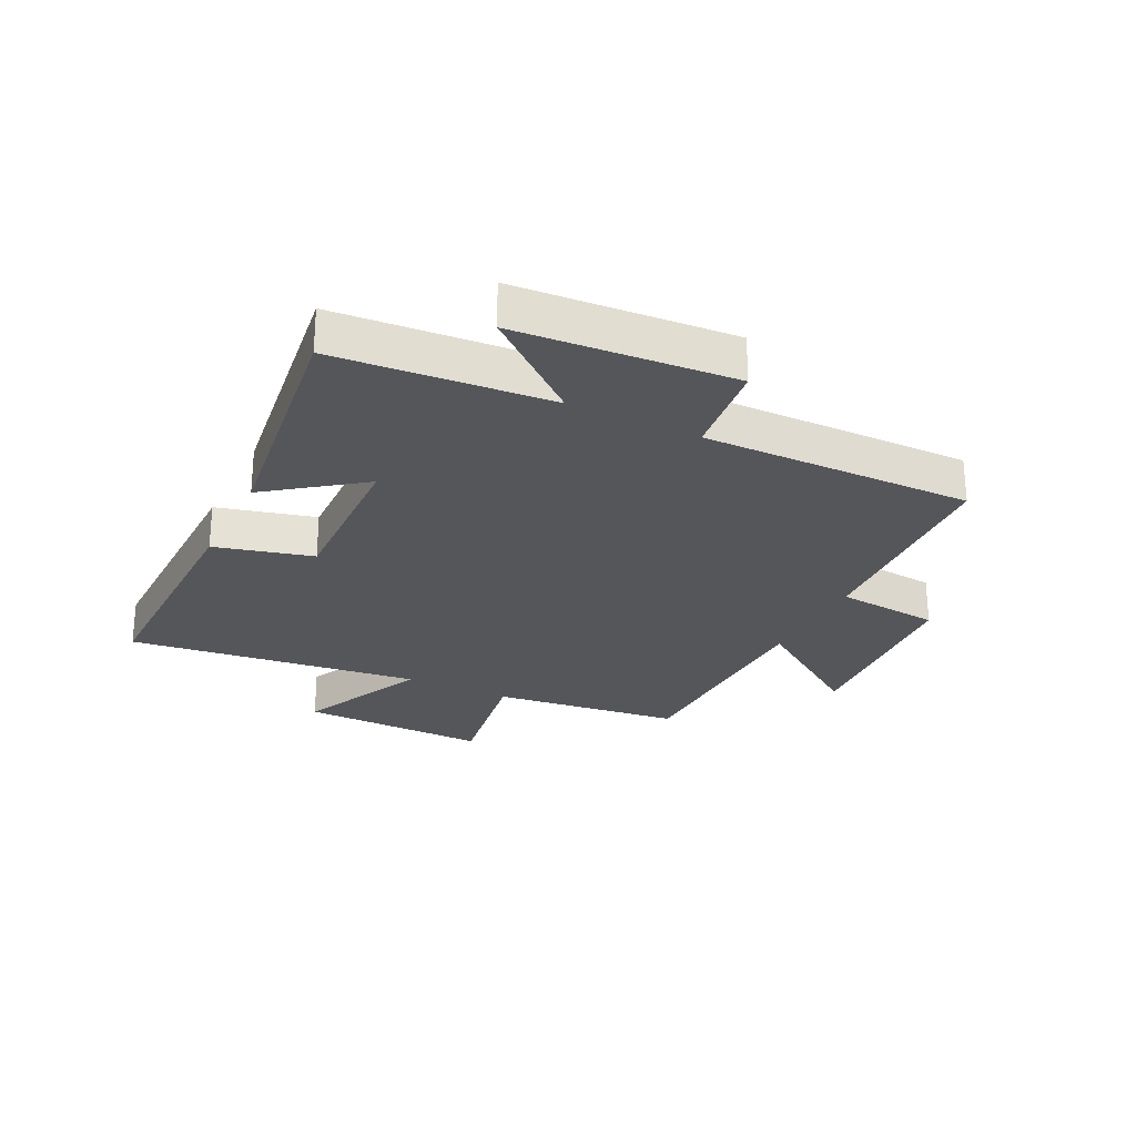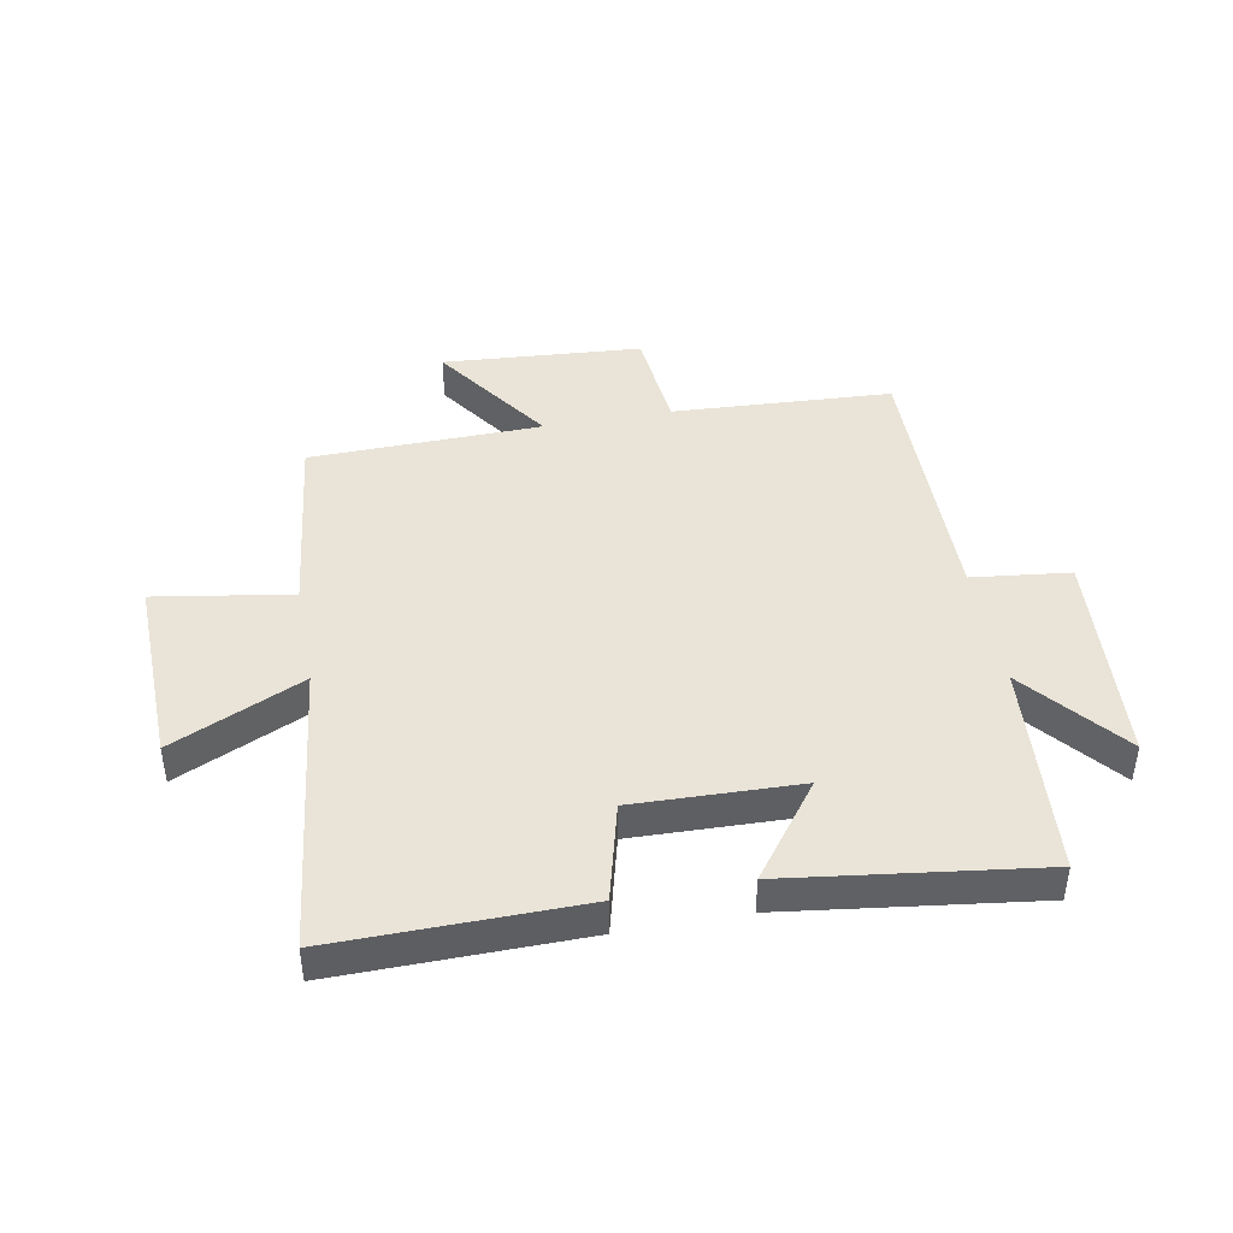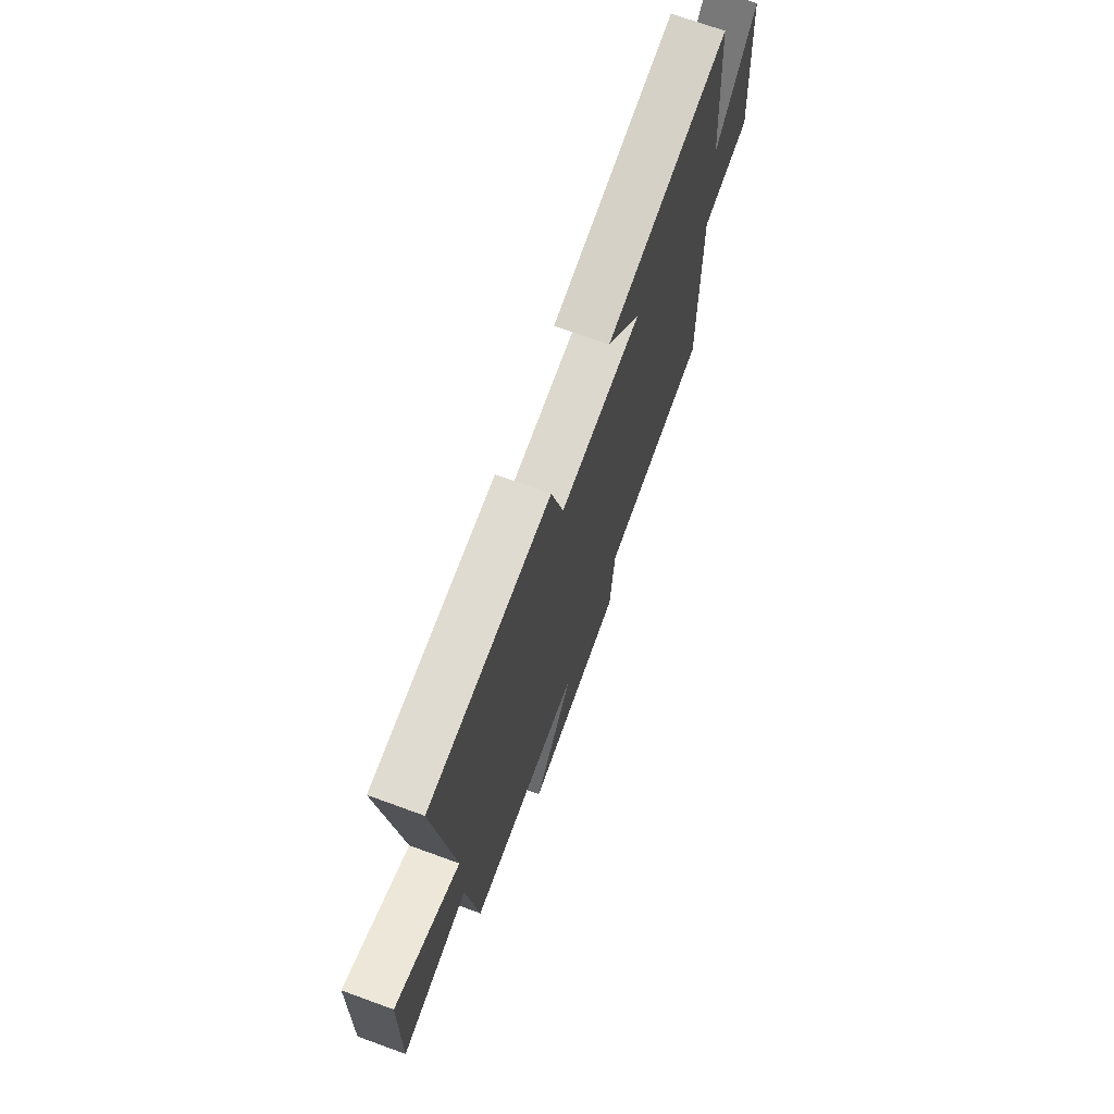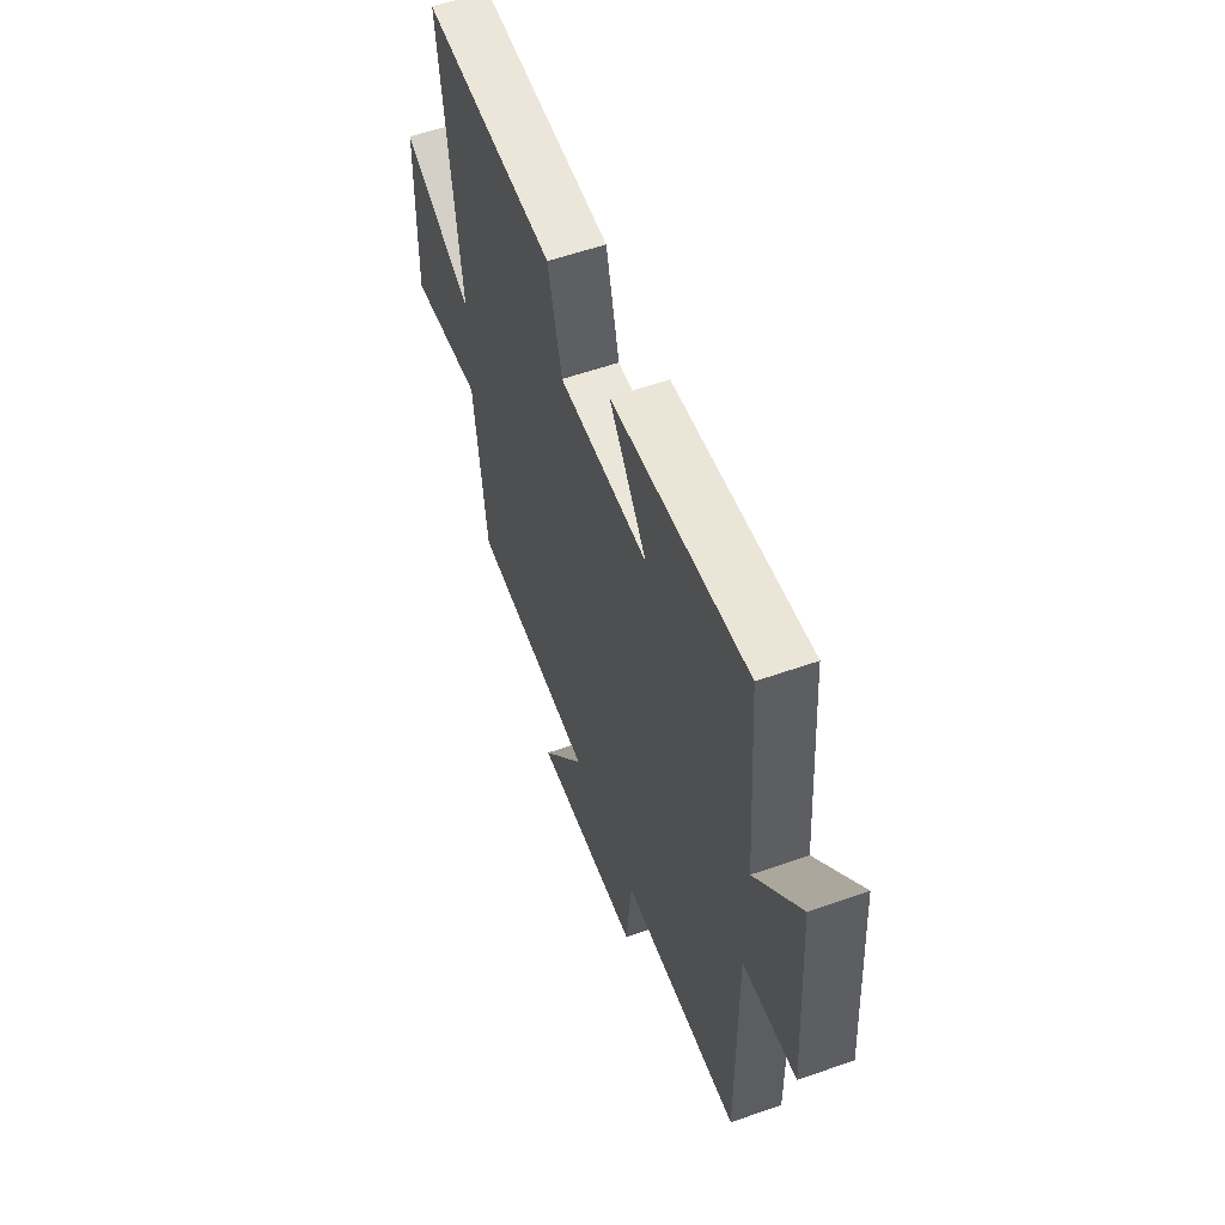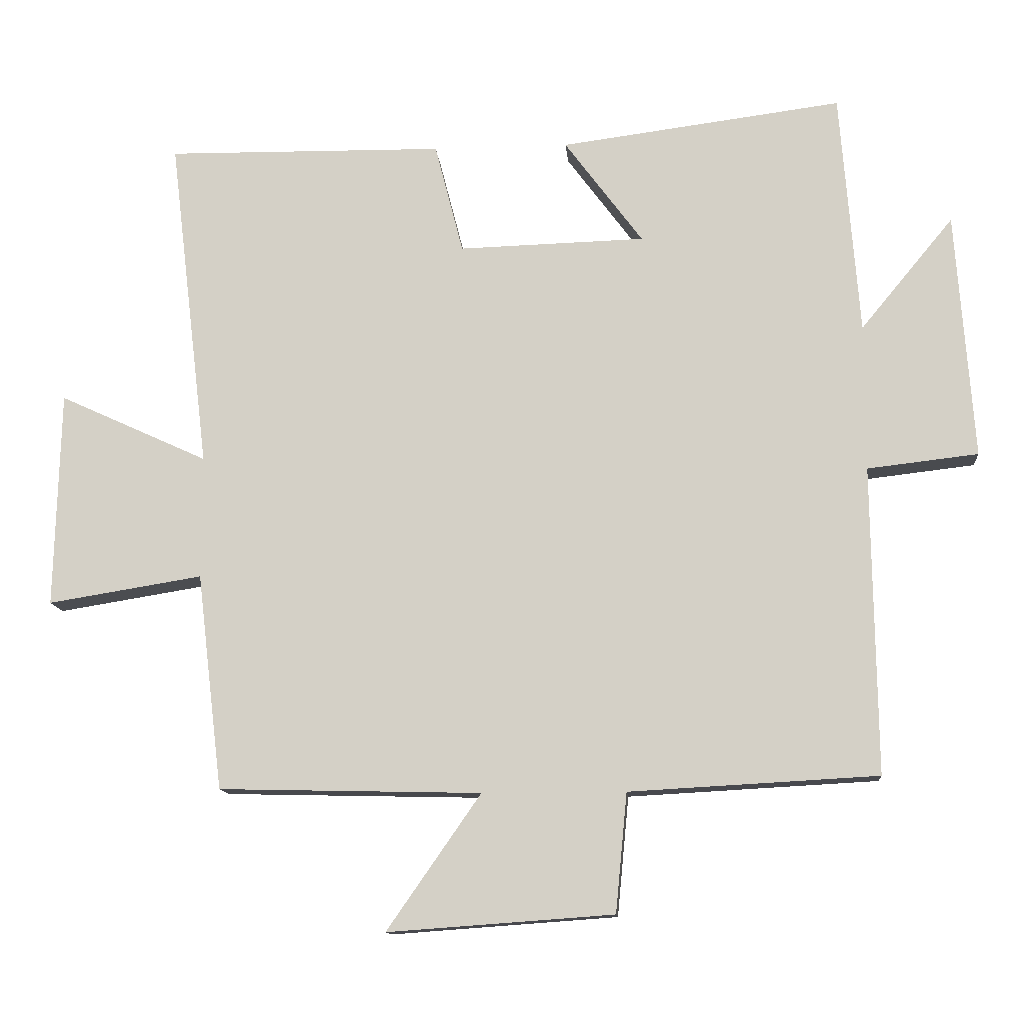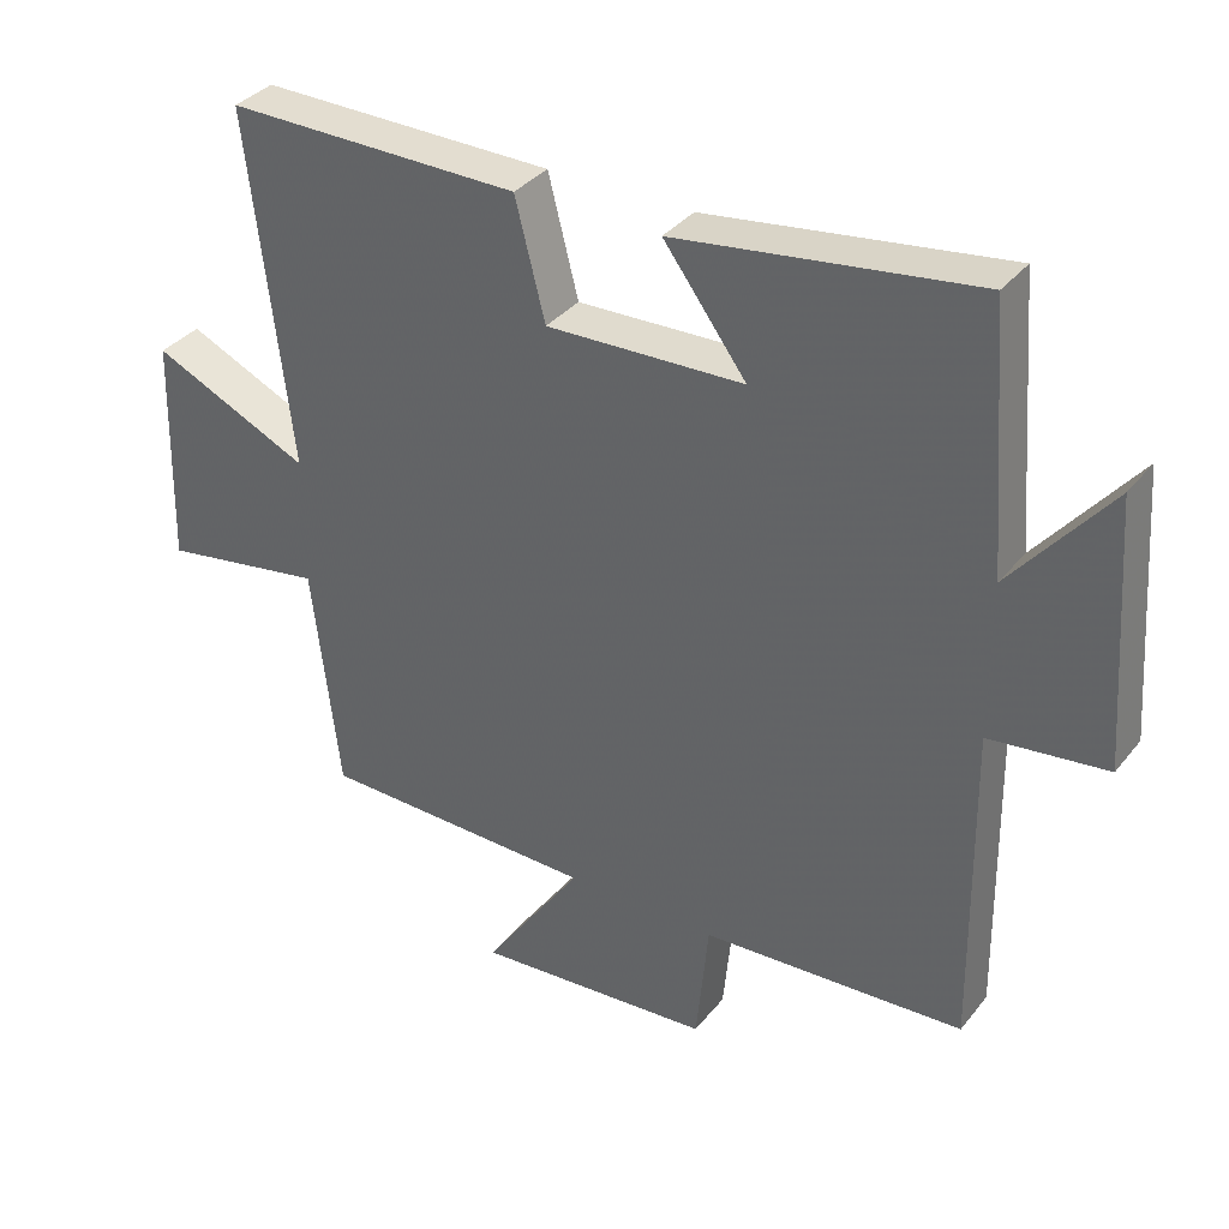
<metadata>
{"format":"obj","ext":"obj","renderer":"f3d","projection":"perspective","resolution":1024,"background":"white","views":[{"elev":-26.0,"azim":63.8,"up":"+Y"},{"elev":43.5,"azim":-10.5,"up":"+Y"},{"elev":70.8,"azim":-70.0,"up":"+Z"},{"elev":57.2,"azim":69.9,"up":"+Z"},{"elev":-12.6,"azim":4.7,"up":"+Z"},{"elev":35.0,"azim":32.9,"up":"+Z"}]}
</metadata>
<code>
v 0.472 0.07 0.555
v 0.5 0.07 0.194
v 0.638 0.07 0.361
v 0.664 0.07 -0.005
v 0.5 0.07 -0.024
v 0.506 0.07 -0.48
v 0.138 0.07 -0.5
v 0.121 0.07 -0.676
v -0.213 0.07 -0.7
v -0.074 0.07 -0.5
v -0.462 0.07 -0.491
v -0.5 0.07 -0.171
v -0.728 0.07 -0.208
v -0.72 0.07 0.112
v -0.5 0.07 0.011
v -0.559 0.07 0.505
v -0.148 0.07 0.5
v -0.106 0.07 0.336
v 0.17 0.07 0.344
v 0.054 0.07 0.5
v 0.472 0 0.555
v 0.5 0 0.194
v 0.638 0 0.361
v 0.664 0 -0.005
v 0.5 0 -0.024
v 0.506 0 -0.48
v 0.138 0 -0.5
v 0.121 0 -0.676
v -0.213 0 -0.7
v -0.074 0 -0.5
v -0.462 0 -0.491
v -0.5 0 -0.171
v -0.728 0 -0.208
v -0.72 0 0.112
v -0.5 0 0.011
v -0.559 0 0.505
v -0.148 0 0.5
v -0.106 0 0.336
v 0.17 0 0.344
v 0.054 0 0.5
f 19 20 1 2
f 18 19 2
f 15 16 17 18
f 15 18 2
f 12 13 14 15
f 10 11 12 15
f 10 15 2
f 7 8 9 10
f 5 6 7 10
f 5 10 2
f 2 3 4 5
f 22 21 40 39
f 22 39 38
f 38 37 36 35
f 22 38 35
f 35 34 33 32
f 35 32 31 30
f 22 35 30
f 30 29 28 27
f 30 27 26 25
f 22 30 25
f 25 24 23 22
f 1 21 22 2
f 2 22 23 3
f 3 23 24 4
f 4 24 25 5
f 5 25 26 6
f 6 26 27 7
f 7 27 28 8
f 8 28 29 9
f 9 29 30 10
f 10 30 31 11
f 11 31 32 12
f 12 32 33 13
f 13 33 34 14
f 14 34 35 15
f 15 35 36 16
f 16 36 37 17
f 17 37 38 18
f 18 38 39 19
f 19 39 40 20
f 20 40 21 1

</code>
